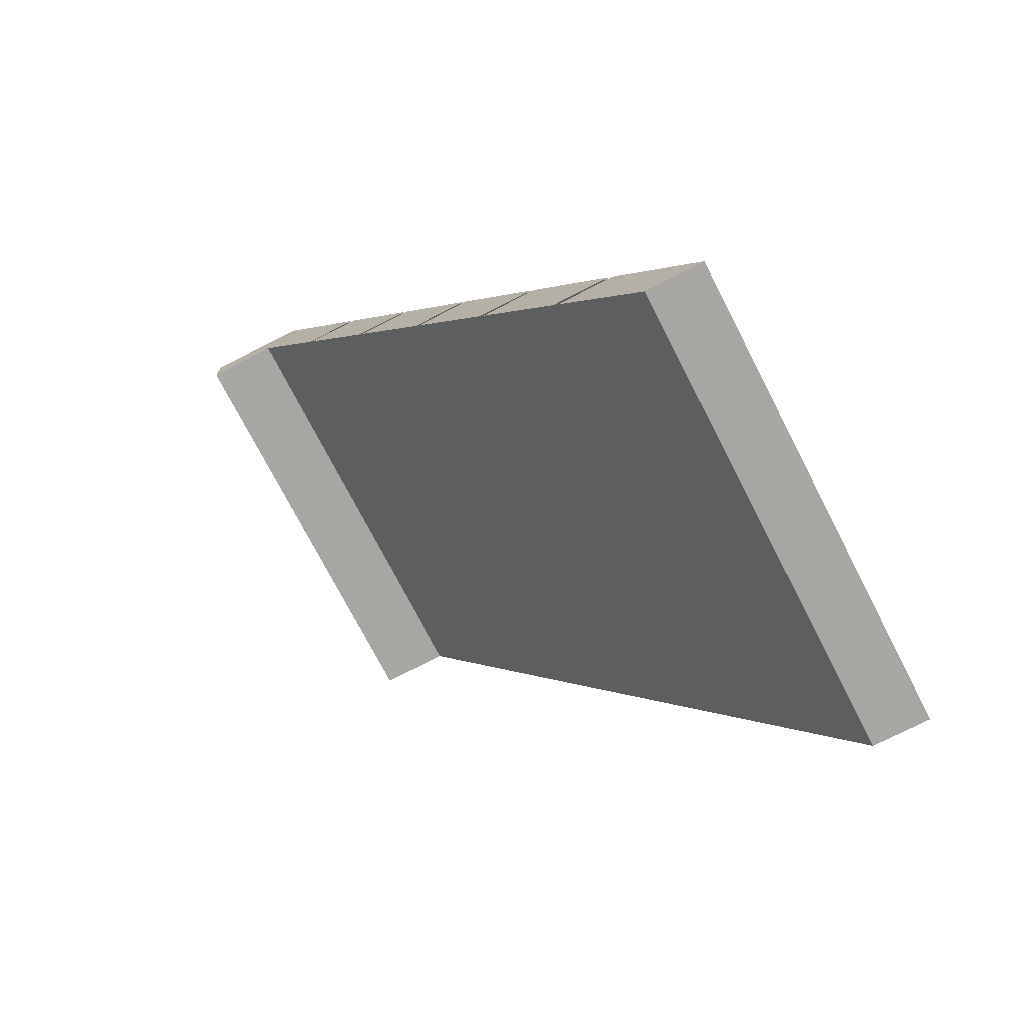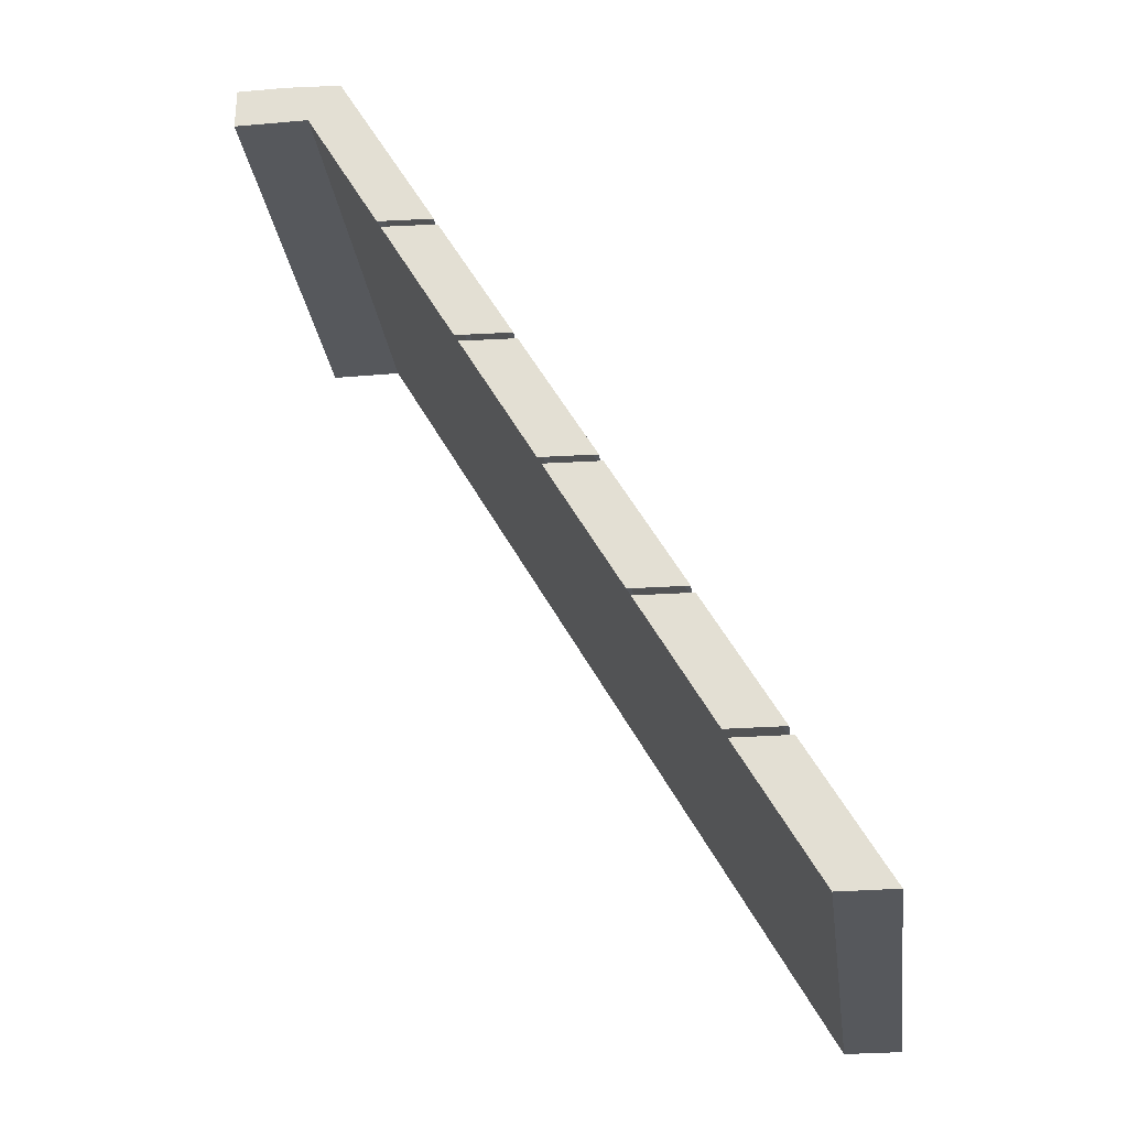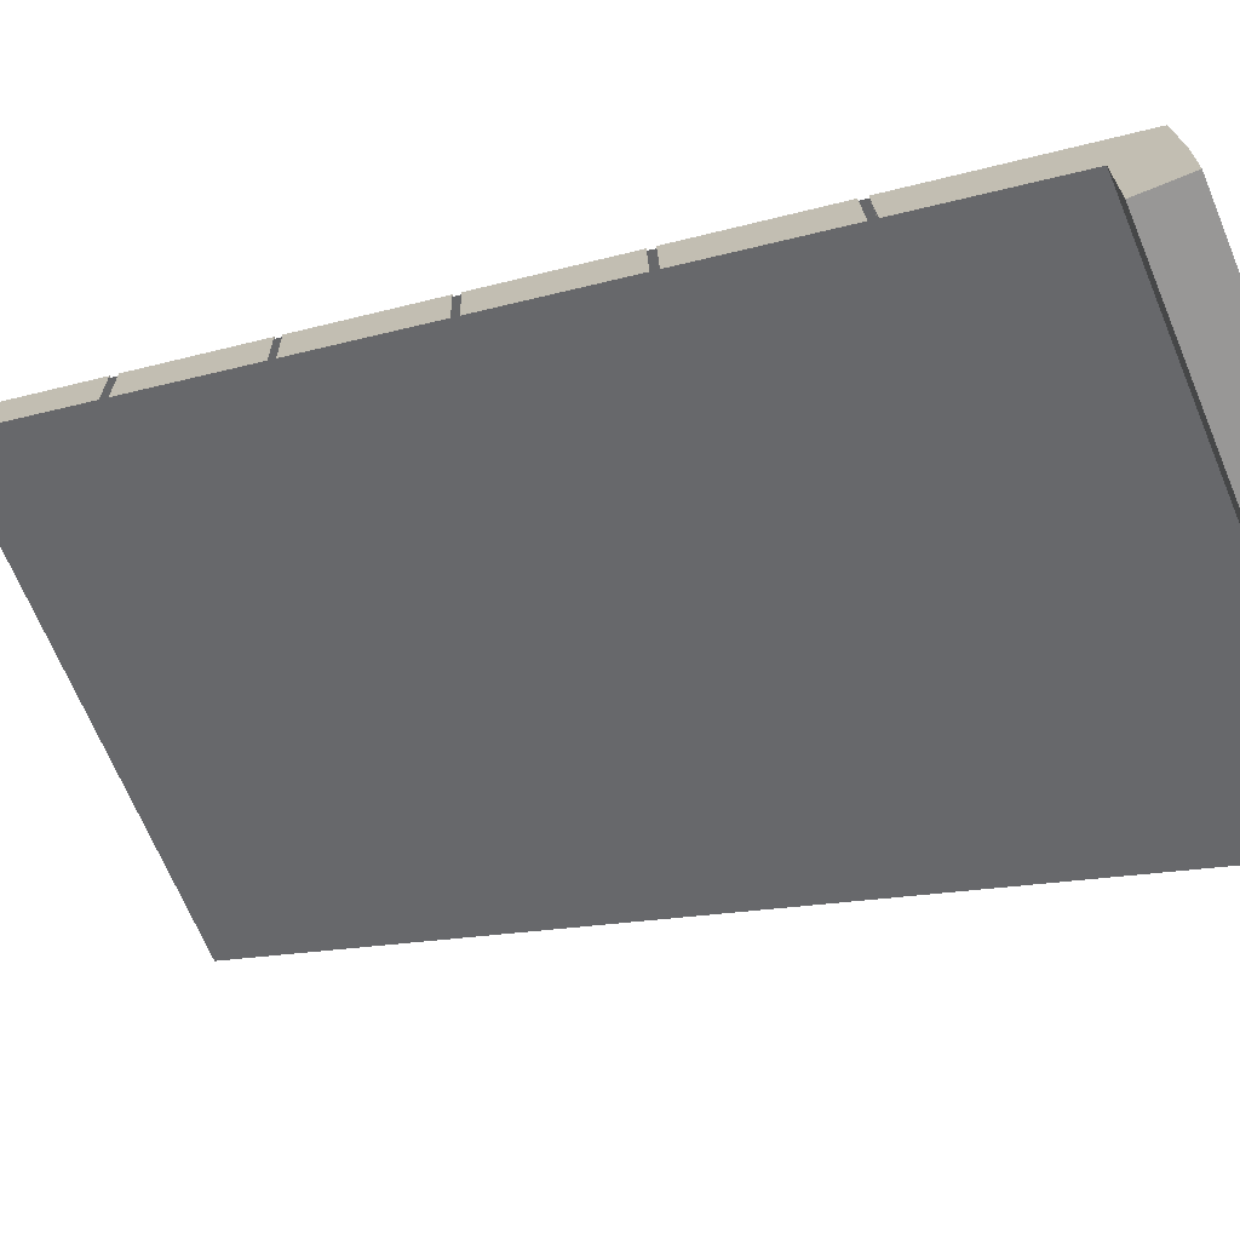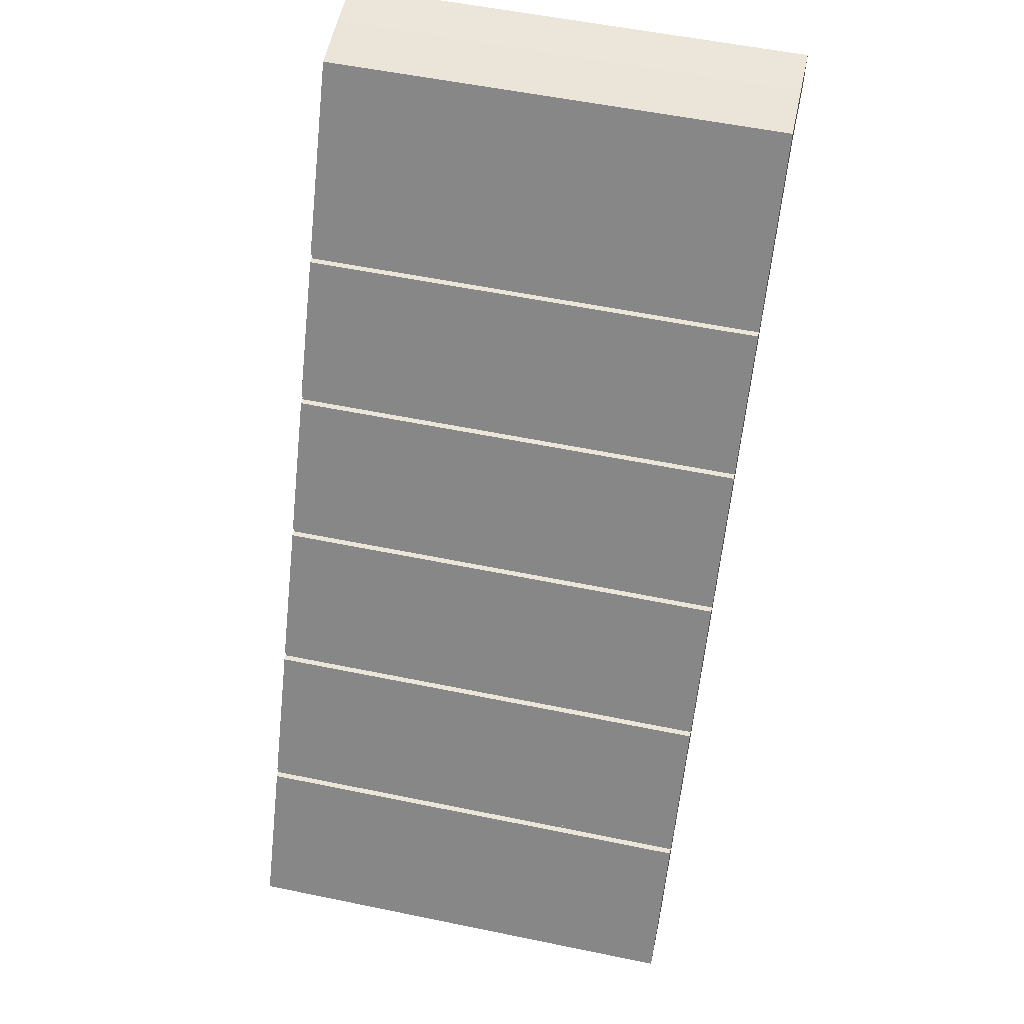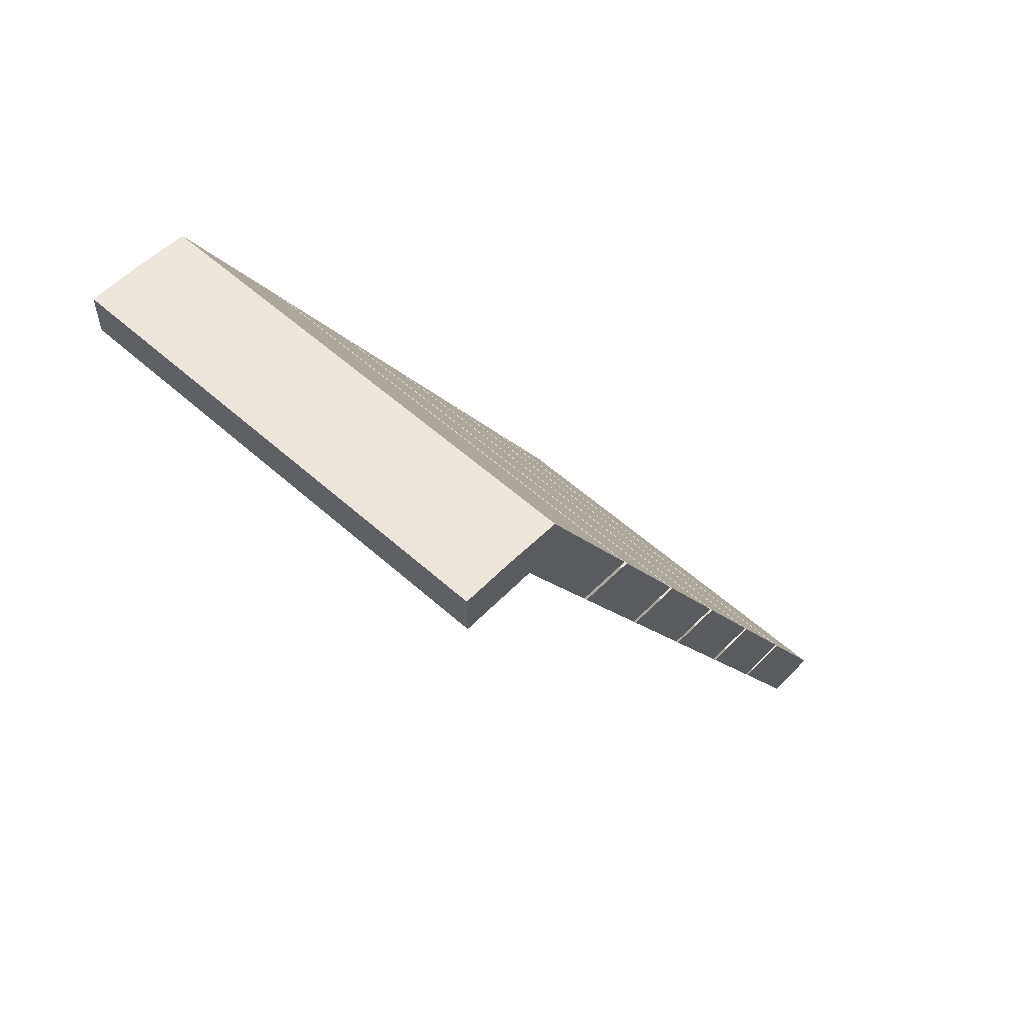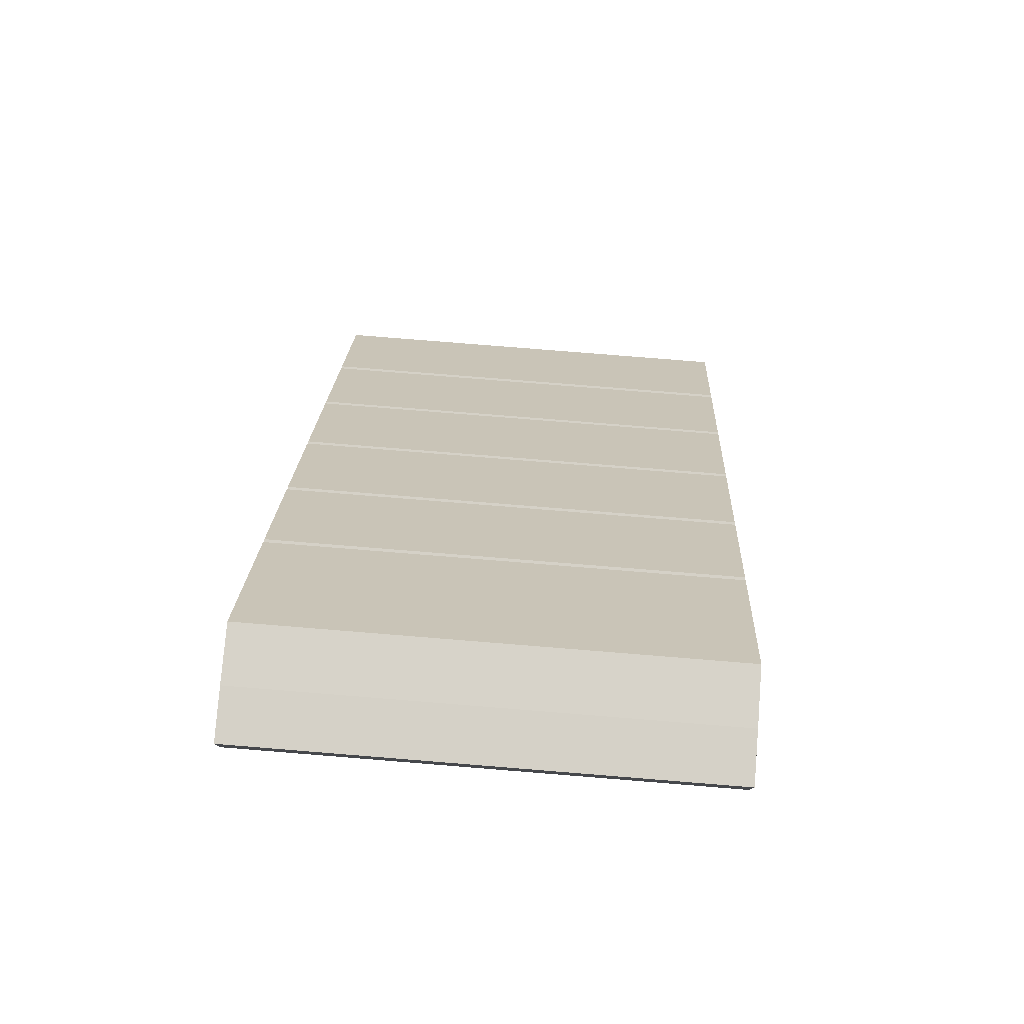
<metadata>
{"format":"obj","ext":"obj","renderer":"f3d","projection":"perspective","resolution":1024,"background":"white","views":[{"elev":-74.0,"azim":-62.7,"up":"+Y"},{"elev":-28.2,"azim":-82.6,"up":"+Y"},{"elev":-68.3,"azim":112.6,"up":"+Z"},{"elev":55.8,"azim":12.2,"up":"+Y"},{"elev":56.3,"azim":-136.9,"up":"+Y"},{"elev":79.6,"azim":-175.4,"up":"+Y"}]}
</metadata>
<code>
o Roof01_house05_Cube.001
v 1.411 2.491 -1.591
v 1.411 -2.821 1.431
v -1.411 -2.821 1.431
v -1.411 2.491 -1.591
v 1.411 2.472 -1.251
v 1.411 -2.821 1.772
v -1.411 -2.821 1.772
v -1.411 2.472 -1.251
v 1.411 2.225 -1.44
v -1.411 2.225 -1.44
v 1.411 2.207 -1.1
v -1.411 2.207 -1.1
v 1.411 2.491 -1.897
v -1.411 2.491 -1.897
v 1.411 2.225 -1.897
v -1.411 2.225 -1.897
v 1.411 1.384 -0.9615
v 1.411 0.5427 -0.4829
v 1.411 -0.2983 -0.004358
v 1.411 -1.139 0.4742
v 1.411 -1.98 0.9528
v -1.411 1.384 -0.9615
v -1.411 0.5427 -0.4829
v -1.411 -0.2983 -0.004358
v -1.411 -1.139 0.4742
v -1.411 -1.98 0.9528
v 1.411 1.369 -0.621
v 1.411 0.5312 -0.1424
v 1.411 -0.3069 0.3361
v 1.411 -1.145 0.8147
v 1.411 -1.983 1.293
v -1.411 1.369 -0.621
v -1.411 0.5312 -0.1424
v -1.411 -0.3069 0.3361
v -1.411 -1.145 0.8147
v -1.411 -1.983 1.293
v 1.411 1.426 -0.9854
v -1.411 1.426 -0.9854
v 1.411 1.411 -0.6449
v -1.411 1.411 -0.6449
v 1.411 0.5848 -0.5069
v -1.411 0.5848 -0.5069
v 1.411 0.5732 -0.1664
v -1.411 0.5732 -0.1664
v 1.411 -0.2562 -0.02829
v -1.411 -0.2562 -0.02829
v 1.411 -0.265 0.3122
v -1.411 -0.265 0.3122
v 1.411 -1.097 0.4503
v -1.411 -1.097 0.4503
v 1.411 -1.103 0.7908
v -1.411 -1.103 0.7908
v 1.411 -1.931 0.9246
v -1.411 -1.931 0.9246
v 1.411 -1.934 1.265
v -1.411 -1.934 1.265
v 1.411 1.411 -0.6784
v 1.411 1.369 -0.6545
v 1.411 0.5732 -0.1999
v 1.411 0.5312 -0.1759
v 1.411 -0.265 0.2787
v 1.411 -0.3069 0.3026
v 1.411 -1.103 0.7573
v 1.411 -1.145 0.7812
v 1.411 -1.934 1.232
v 1.411 -1.983 1.26
v -1.411 1.411 -0.6784
v -1.411 1.369 -0.6545
v -1.411 0.5732 -0.1999
v -1.411 0.5312 -0.1759
v -1.411 -0.265 0.2787
v -1.411 -0.3069 0.3026
v -1.411 -1.103 0.7573
v -1.411 -1.145 0.7812
v -1.411 -1.934 1.232
v -1.411 -1.983 1.26
f 4 5 1
f 5 12 11
f 9 5 11
f 3 36 26
f 2 7 3
f 21 3 26
f 10 15 9
f 10 8 4
f 37 11 39
f 11 40 39
f 13 16 14
f 1 15 13
f 1 14 4
f 4 16 10
f 31 7 6
f 30 56 55
f 29 52 51
f 28 48 47
f 27 44 43
f 2 31 6
f 53 30 55
f 49 29 51
f 45 28 47
f 41 27 43
f 37 22 38
f 41 23 42
f 45 24 46
f 49 25 50
f 53 26 54
f 38 12 10
f 9 38 10
f 42 32 22
f 17 42 22
f 52 63 51
f 46 33 23
f 18 46 23
f 50 34 24
f 19 50 24
f 48 61 47
f 54 35 25
f 20 54 25
f 57 68 58
f 59 70 60
f 61 72 62
f 63 74 64
f 65 76 66
f 56 65 55
f 31 76 36
f 30 74 35
f 29 72 34
f 28 70 33
f 40 57 39
f 27 68 32
f 44 59 43
f 4 8 5
f 5 8 12
f 9 1 5
f 3 7 36
f 2 6 7
f 21 2 3
f 10 16 15
f 10 12 8
f 37 9 11
f 11 12 40
f 13 15 16
f 1 9 15
f 1 13 14
f 4 14 16
f 31 36 7
f 30 35 56
f 29 34 52
f 28 33 48
f 27 32 44
f 2 21 31
f 53 20 30
f 49 19 29
f 45 18 28
f 41 17 27
f 37 17 22
f 41 18 23
f 45 19 24
f 49 20 25
f 53 21 26
f 38 40 12
f 9 37 38
f 42 44 32
f 17 41 42
f 52 73 63
f 46 48 33
f 18 45 46
f 50 52 34
f 19 49 50
f 48 71 61
f 54 56 35
f 20 53 54
f 57 67 68
f 59 69 70
f 61 71 72
f 63 73 74
f 65 75 76
f 56 75 65
f 31 66 76
f 30 64 74
f 29 62 72
f 28 60 70
f 40 67 57
f 27 58 68
f 44 69 59

</code>
